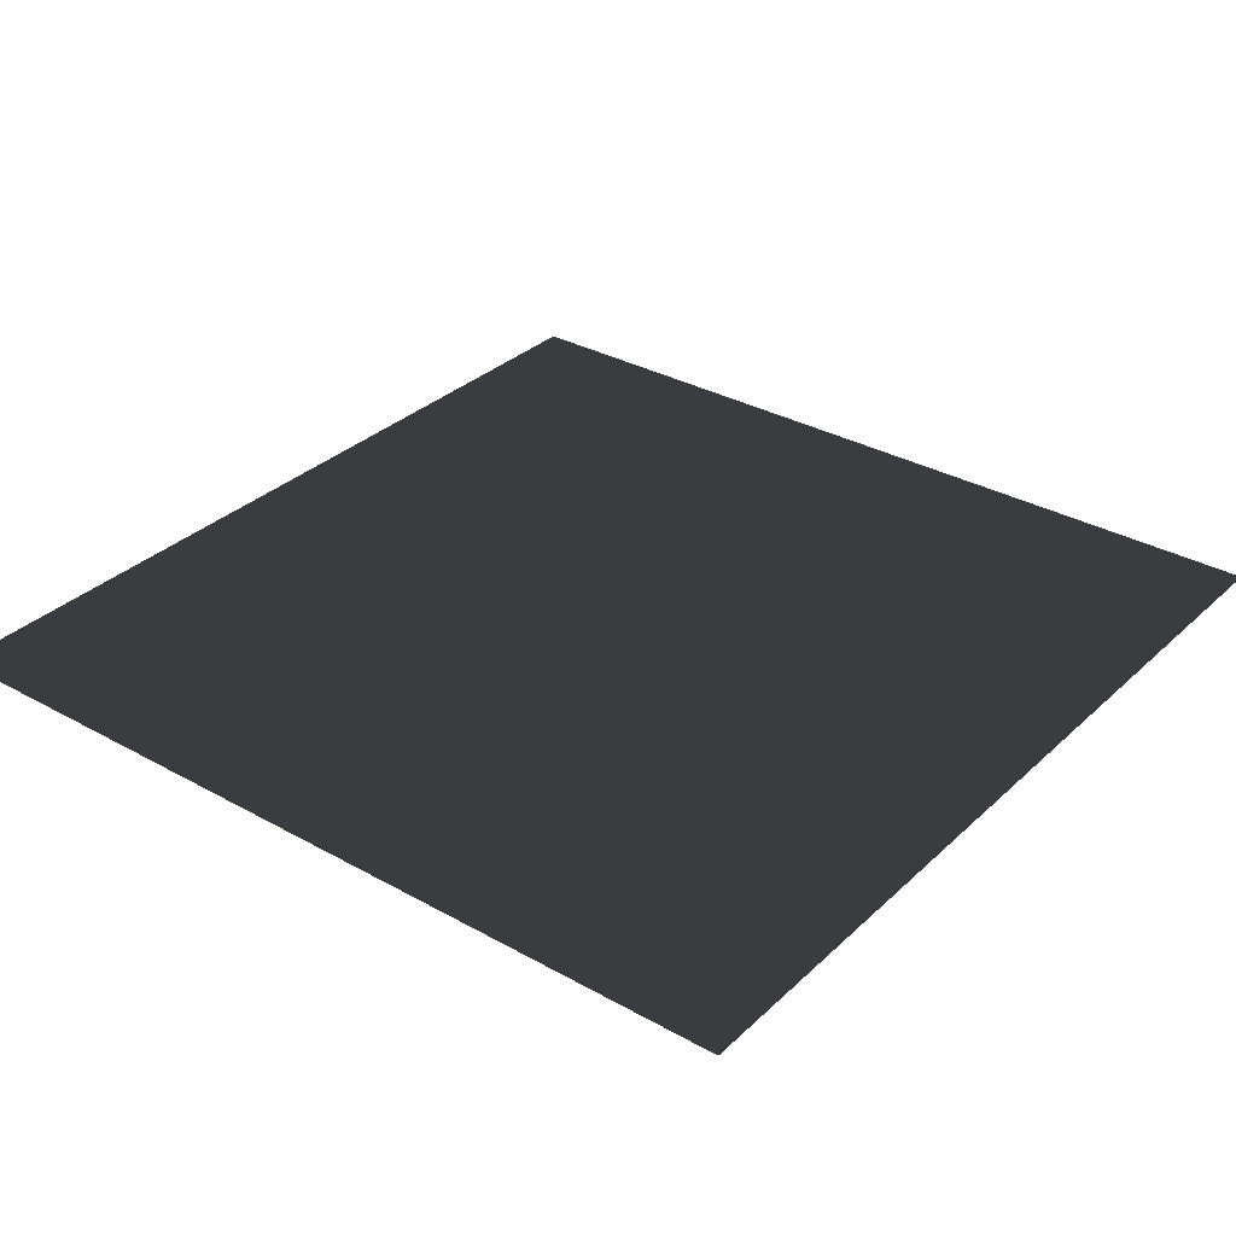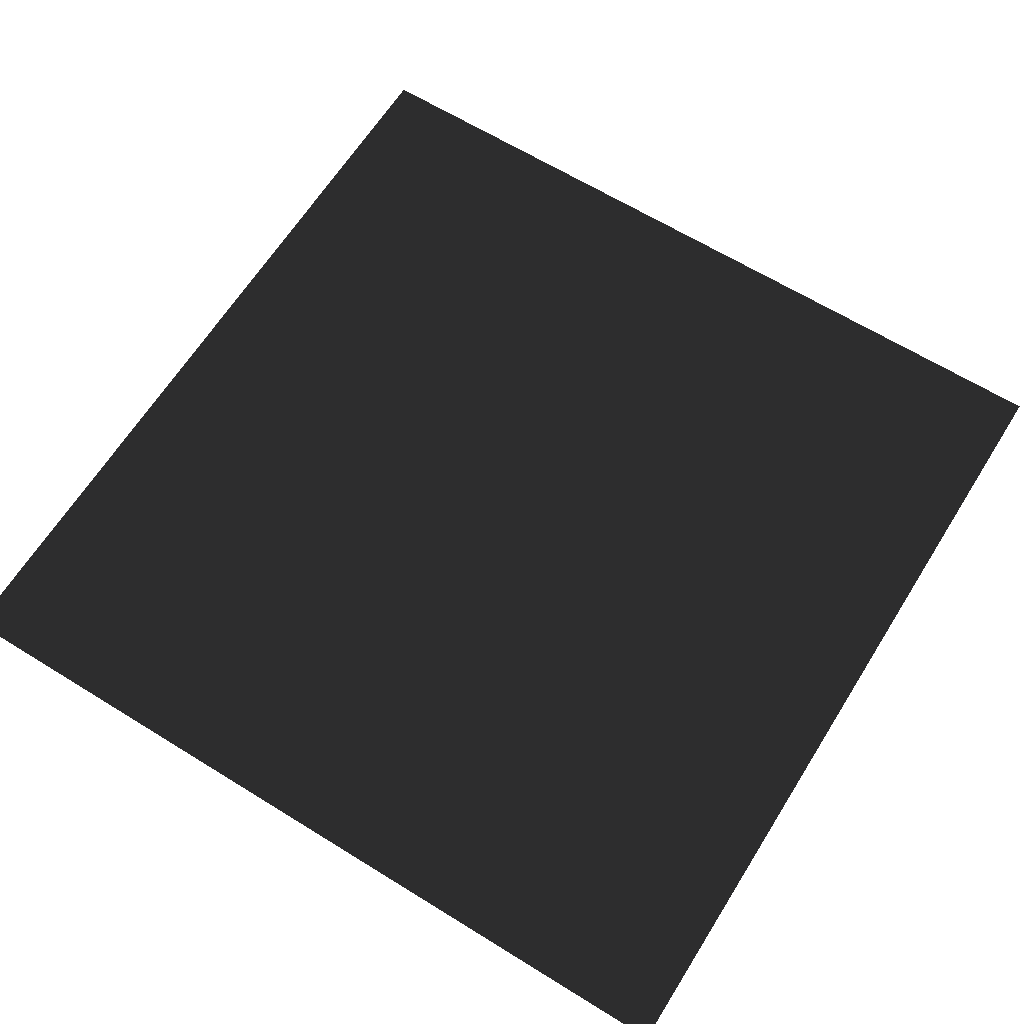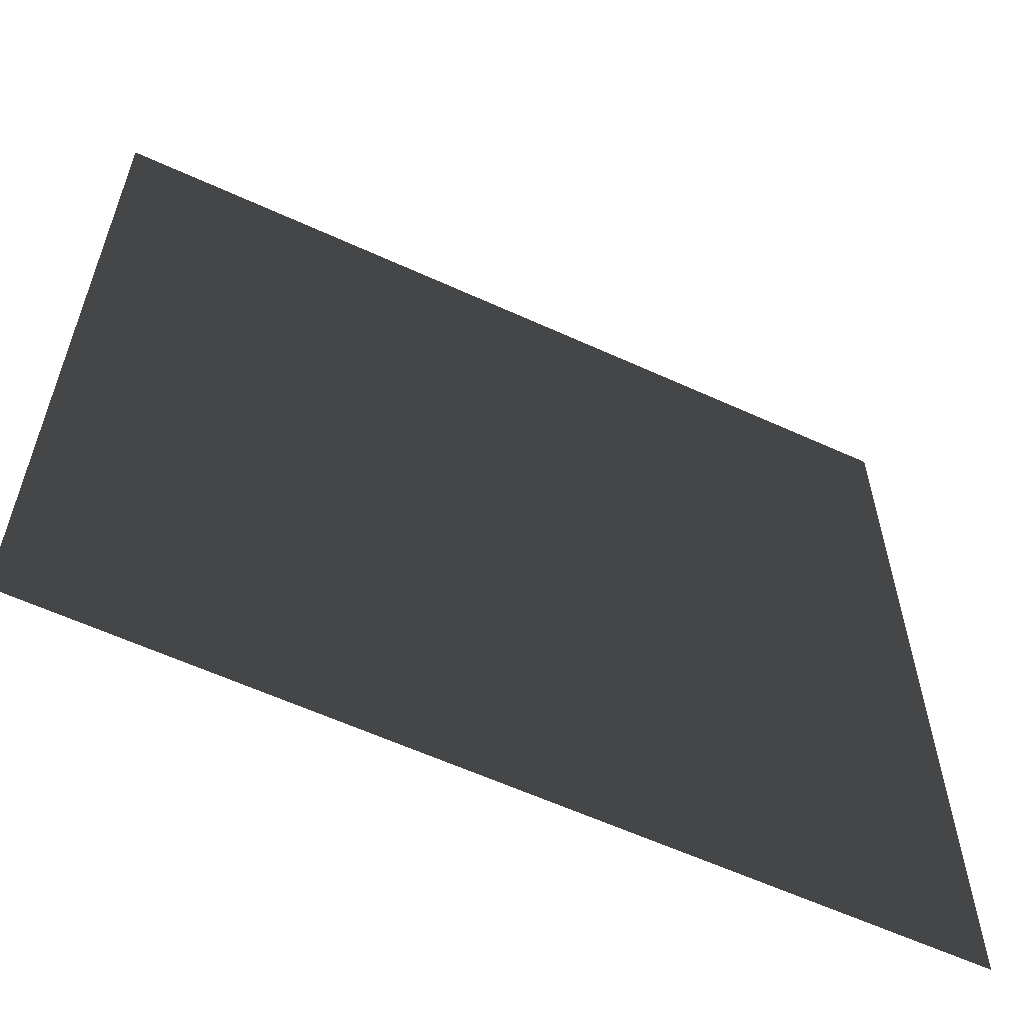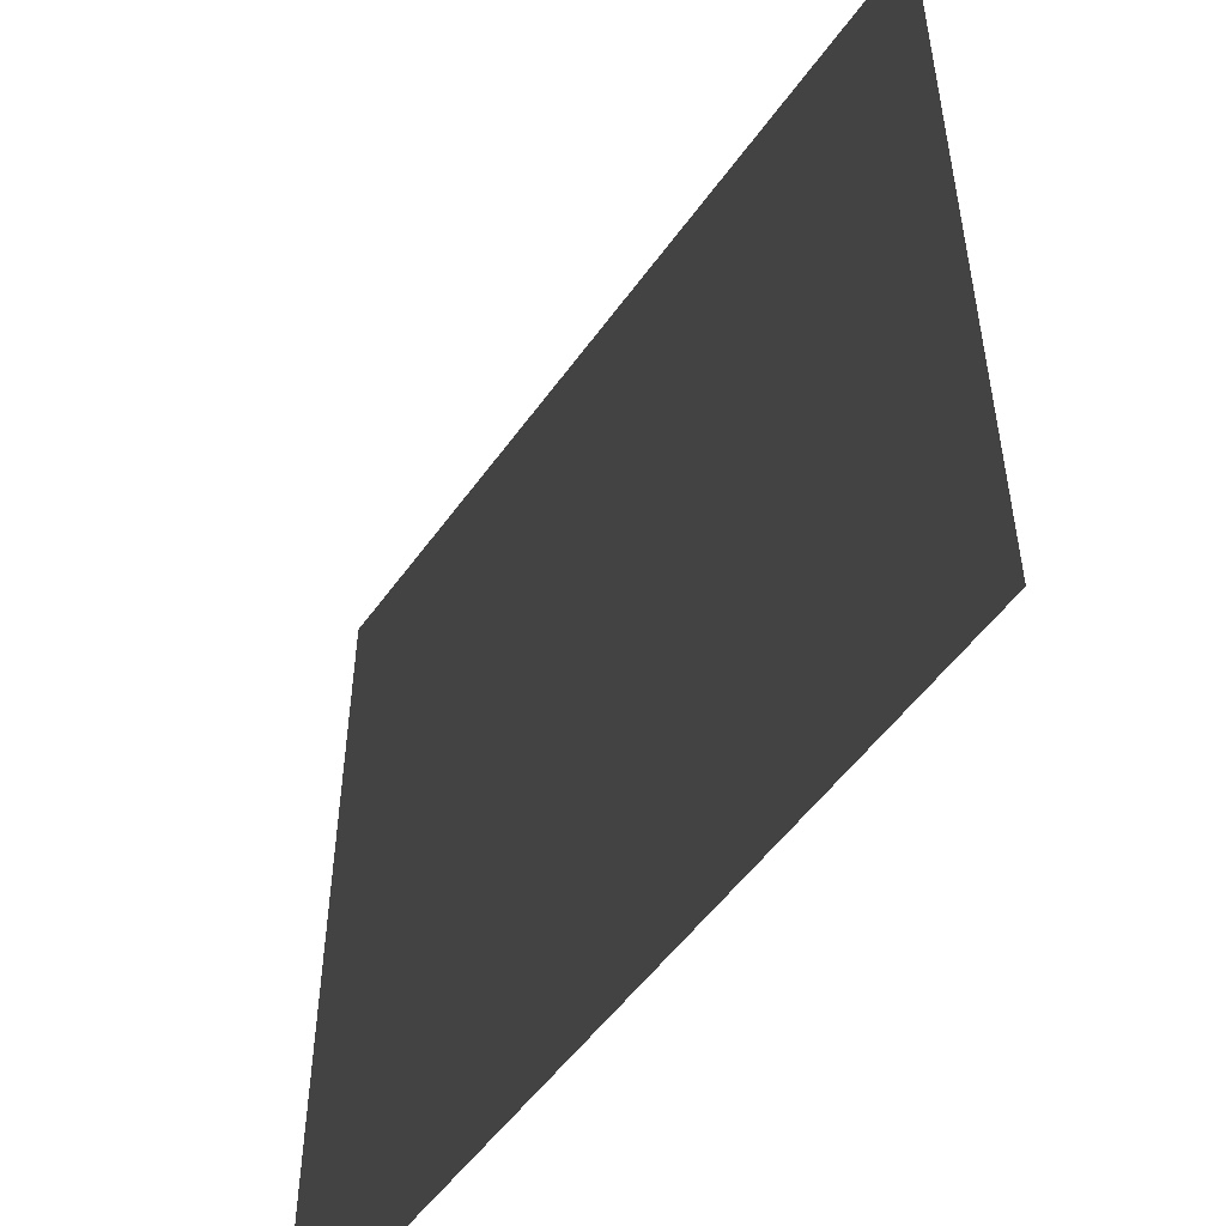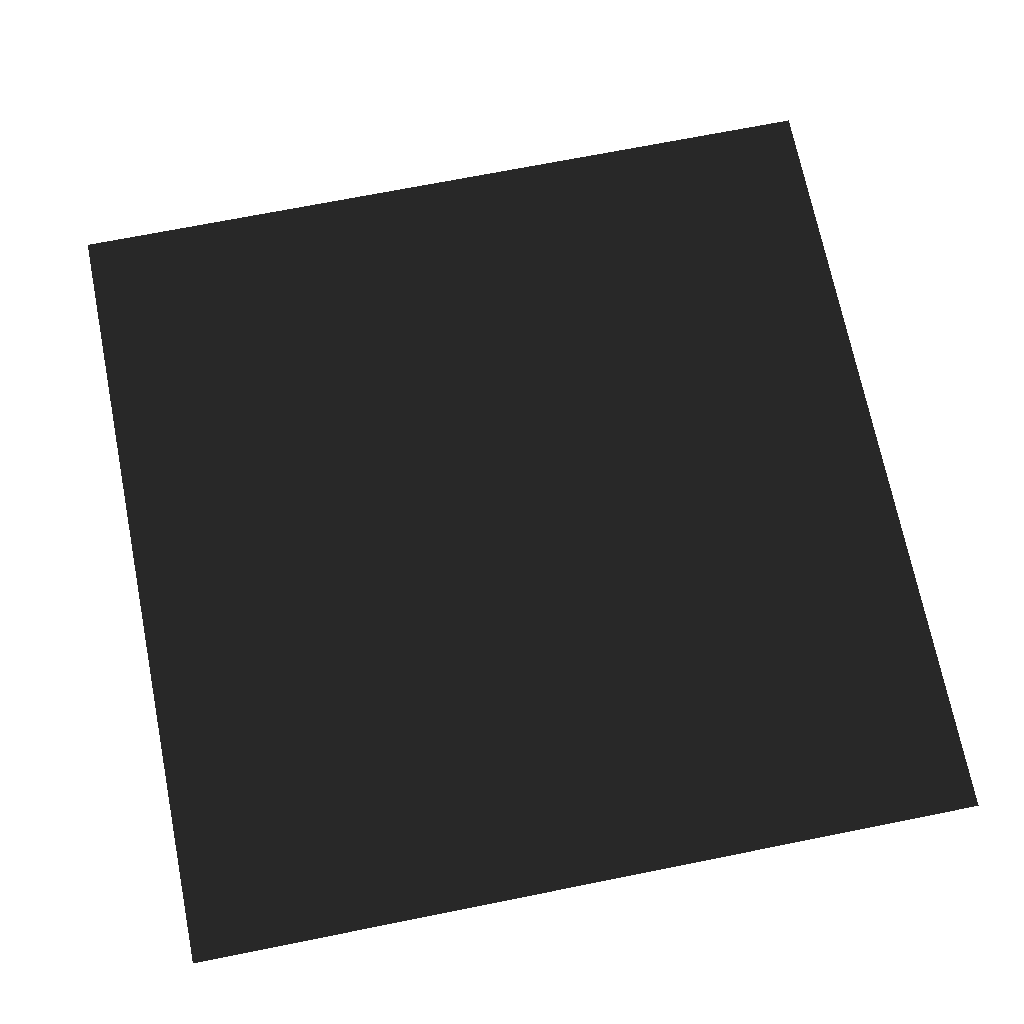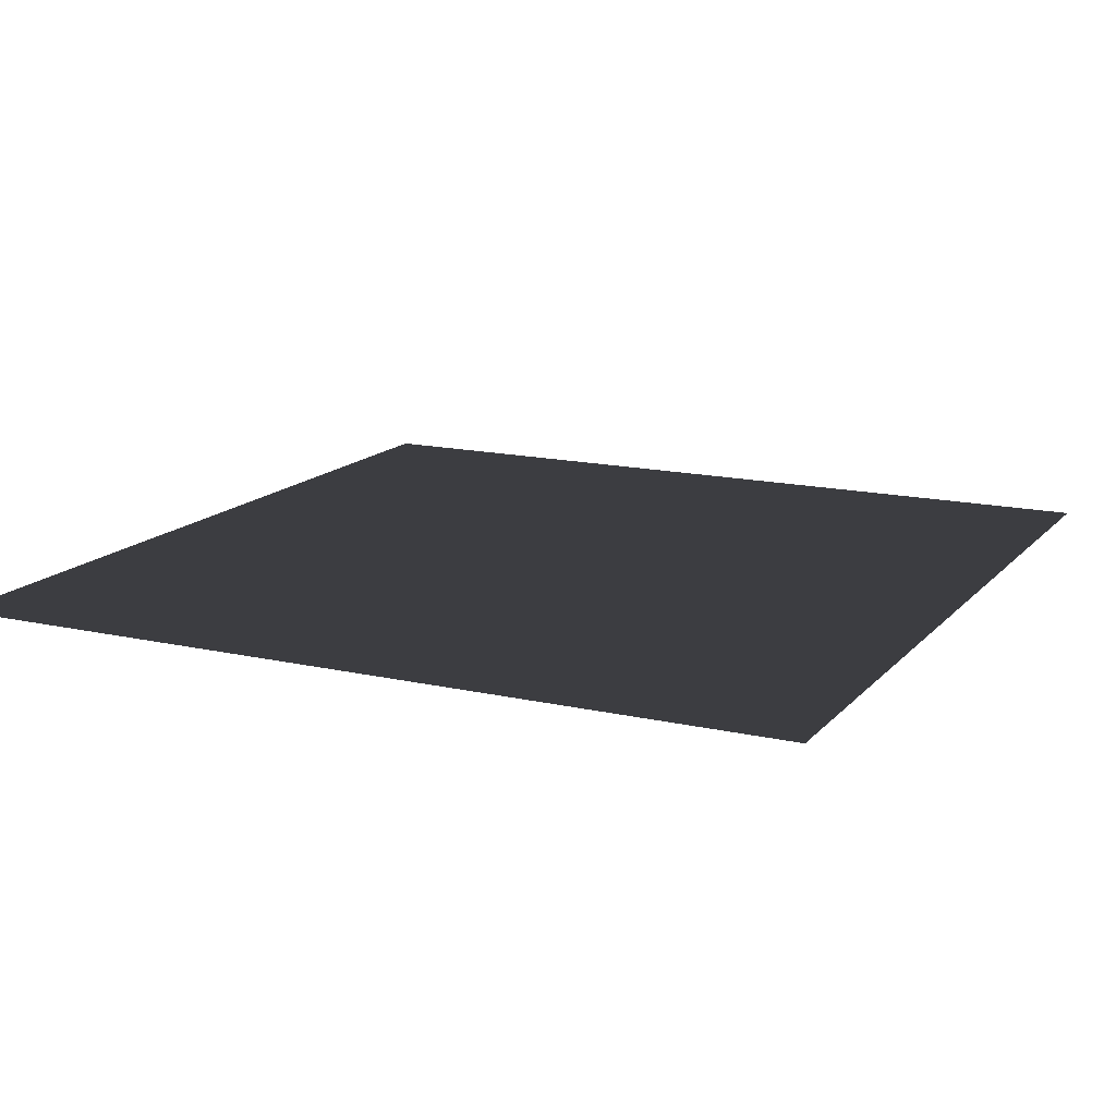
<metadata>
{"format":"obj","ext":"obj","renderer":"f3d","projection":"perspective","resolution":1024,"background":"white","views":[{"elev":32.4,"azim":-142.0,"up":"+Z"},{"elev":64.2,"azim":122.0,"up":"+Z"},{"elev":-60.2,"azim":154.9,"up":"+Y"},{"elev":-52.1,"azim":55.6,"up":"+Y"},{"elev":70.7,"azim":-11.3,"up":"+Z"},{"elev":14.9,"azim":116.1,"up":"+Z"}]}
</metadata>
<code>
v 5 5 5
v 5 -5 5
v -5 -5 5
v -5 5 5
f 1 2 3 4

</code>
